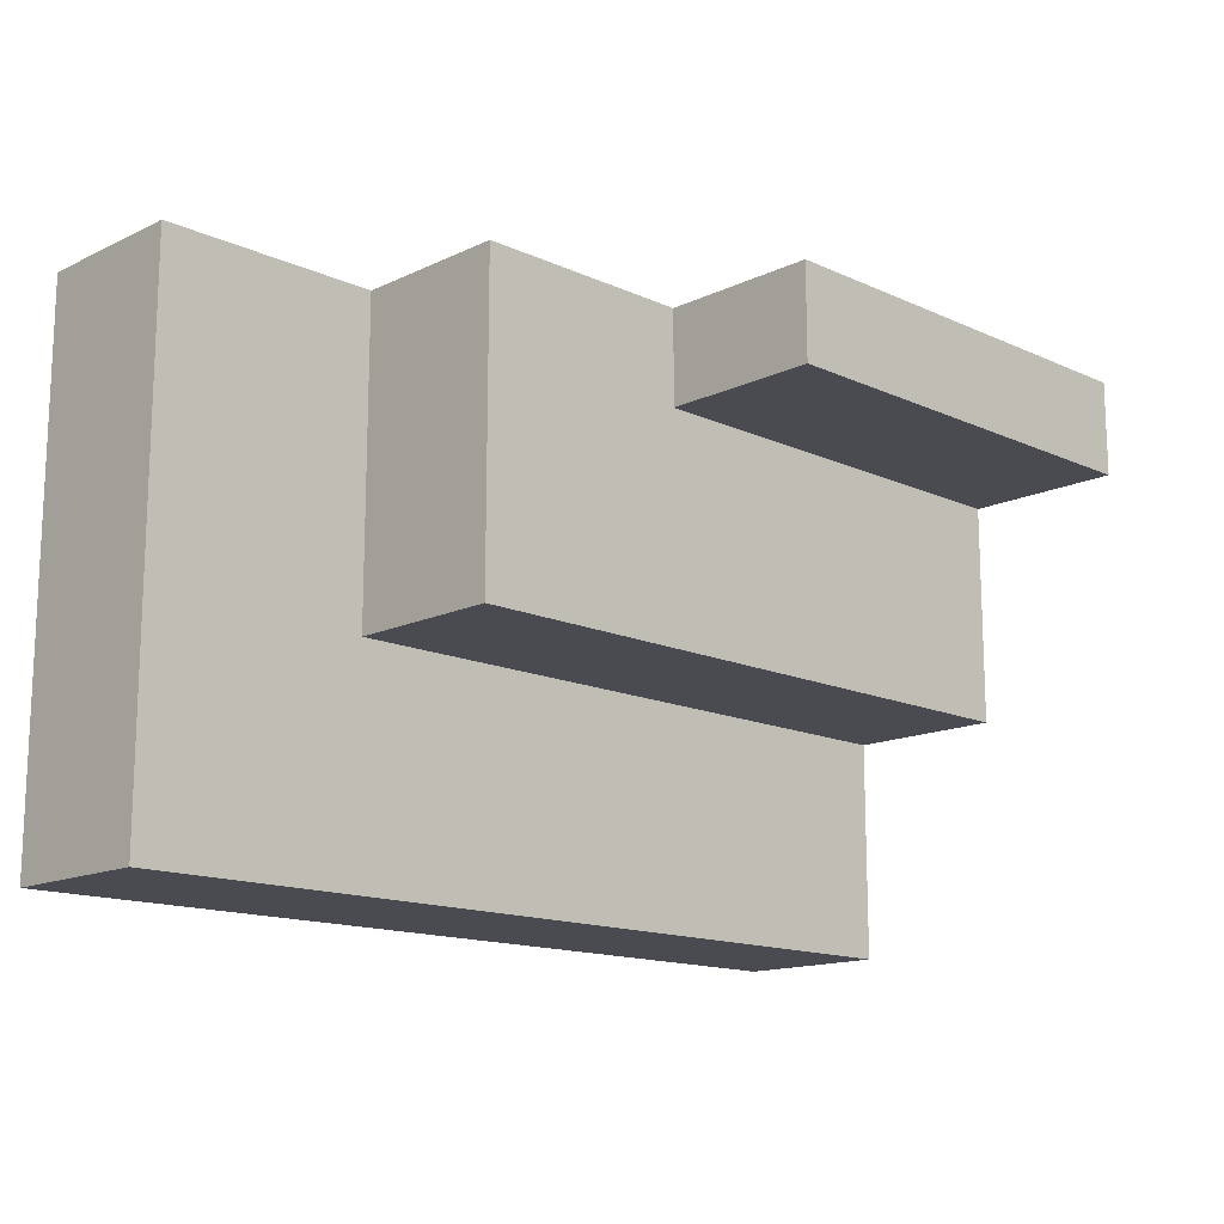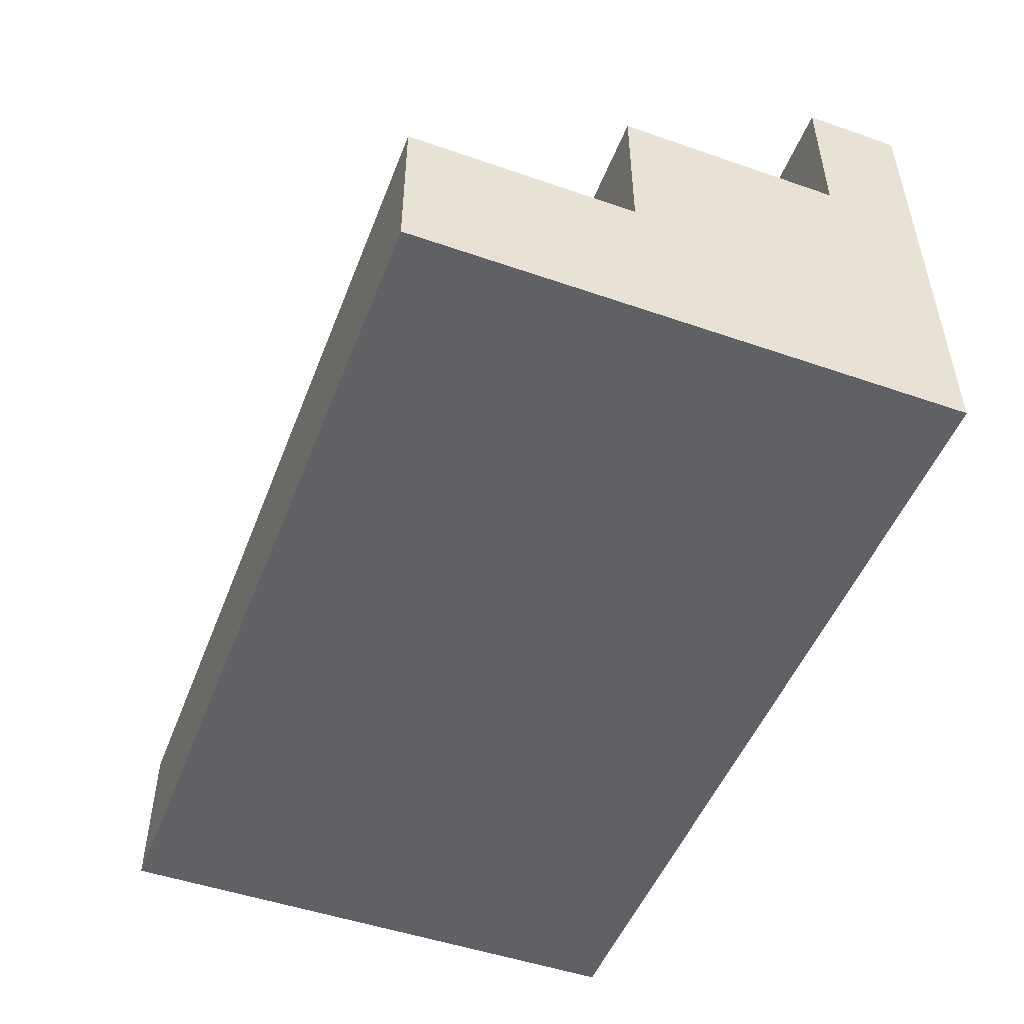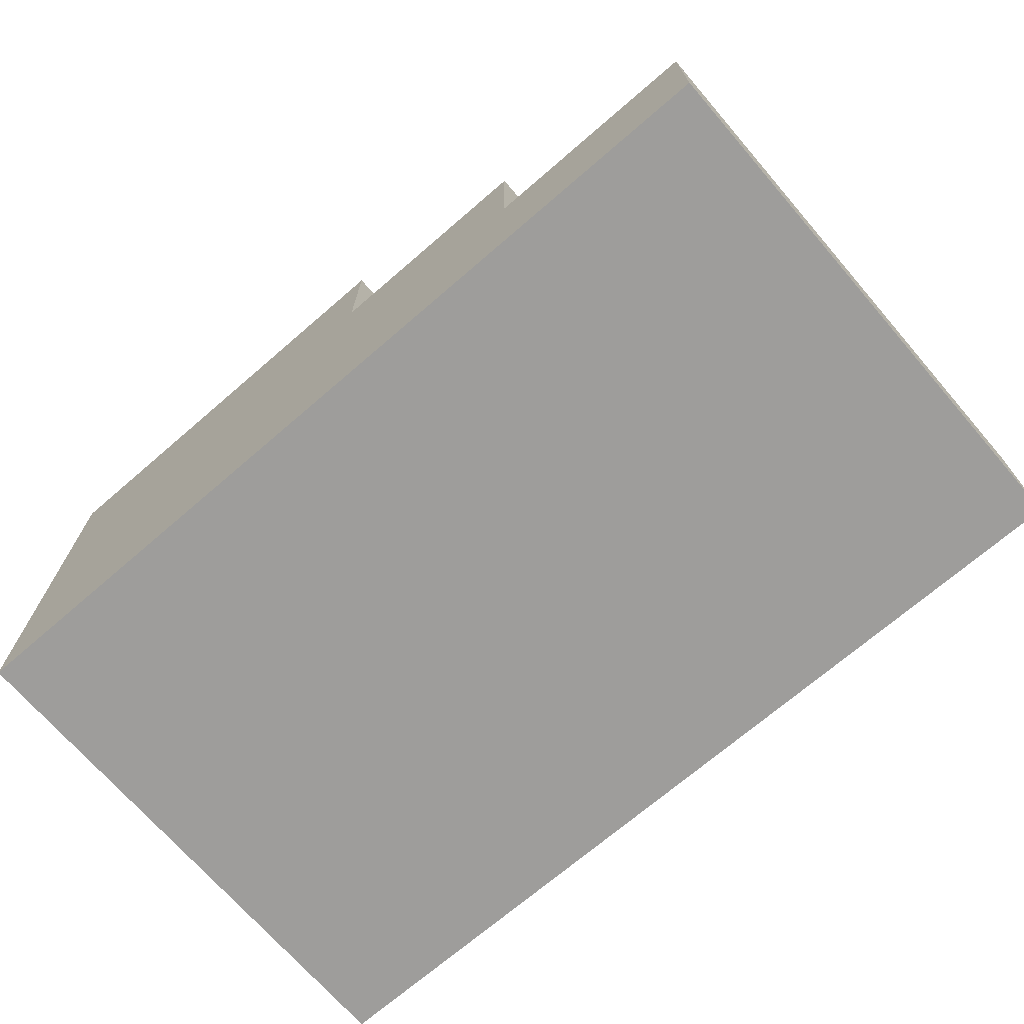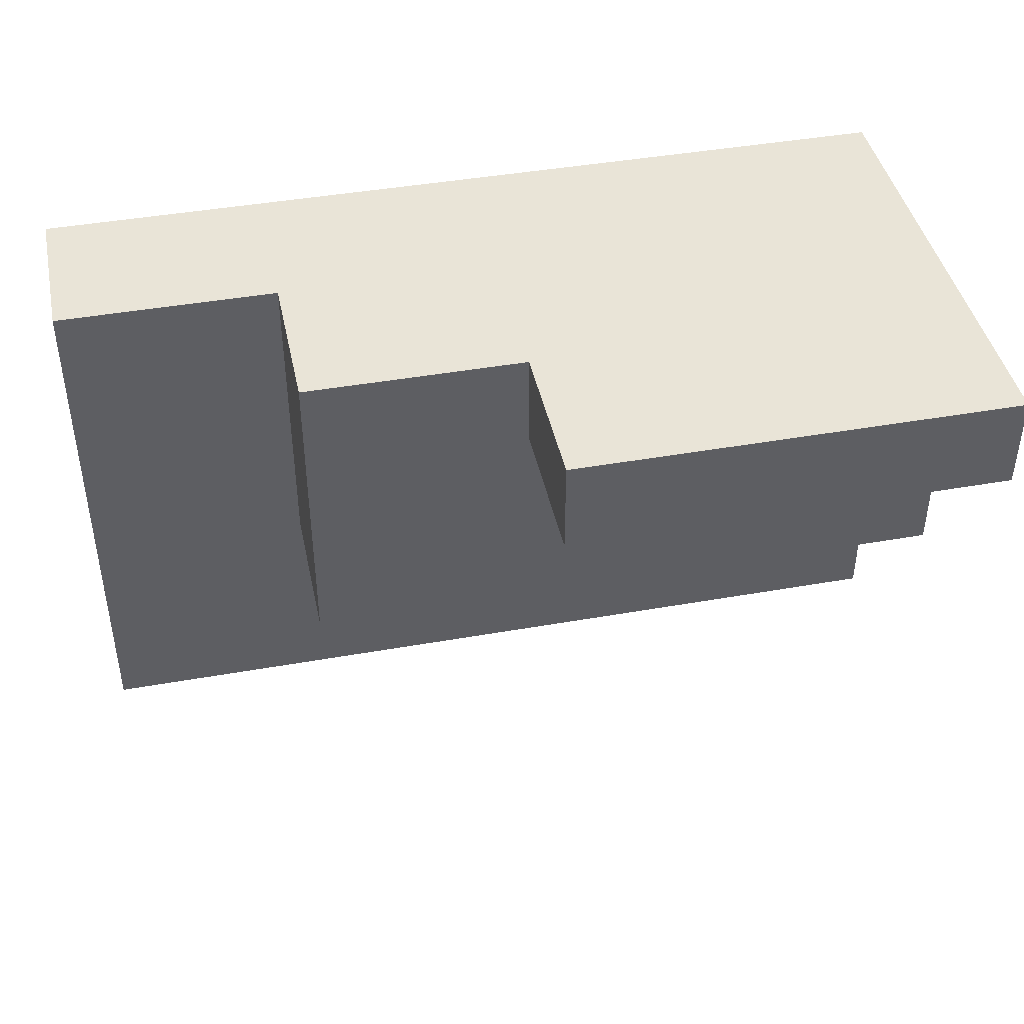
<metadata>
{"format":"obj","ext":"obj","renderer":"f3d","projection":"perspective","resolution":1024,"background":"white","views":[{"elev":-14.6,"azim":135.6,"up":"+Z"},{"elev":-49.7,"azim":-110.9,"up":"+Y"},{"elev":-70.6,"azim":40.8,"up":"+Y"},{"elev":43.1,"azim":168.1,"up":"+Z"}]}
</metadata>
<code>
o
v 0 2 0
v 0 2 -1.6
v 0 2 -1.7
v 0 2.4 -0.9
v 0 2.4 -1.6
v 0 2.5 -1
v 0 2.5 -1.7
v 0 2.9 -0.2
v 0 2.9 -0.9
v 0 3 -0.3
v 0 3 -1
v 0 3.4 0
v 0 3.4 -0.2
v 0 3.5 0
v 0 3.5 -0.3
v 1.4 3 0
v 1.4 3 -0.2
v 1.4 3 -0.3
v 1.4 3.2 -0.1
v 1.4 3.2 -0.2
v 1.4 3.3 0
v 1.4 3.3 -0.1
v 1.4 3.3 -0.2
v 1.4 3.4 0
v 1.4 3.4 -0.1
v 1.4 3.4 -0.2
v 1.4 3.5 0
v 1.4 3.5 -0.3
v 2.1 2.5 0
v 2.1 2.5 -0.5
v 2.1 2.5 -0.7
v 2.1 2.5 -0.8
v 2.1 2.5 -0.9
v 2.1 2.5 -1
v 2.1 2.6 -0.1
v 2.1 2.6 -0.2
v 2.1 2.6 -0.6
v 2.1 2.6 -0.7
v 2.1 2.6 -0.8
v 2.1 2.6 -0.9
v 2.1 2.7 -0.1
v 2.1 2.7 -0.2
v 2.1 2.7 -0.3
v 2.1 2.7 -0.5
v 2.1 2.7 -0.6
v 2.1 2.8 -0.2
v 2.1 2.8 -0.3
v 2.1 2.8 -0.5
v 2.1 2.8 -0.6
v 2.1 2.9 0
v 2.1 2.9 -0.6
v 2.1 2.9 -0.7
v 2.1 2.9 -0.9
v 2.1 3 0
v 2.1 3 -1
v 2.8 2 0
v 2.8 2 -1.1
v 2.8 2 -1.2
v 2.8 2 -1.6
v 2.8 2 -1.7
v 2.8 2.1 -1.1
v 2.8 2.1 -1.2
v 2.8 2.1 -1.3
v 2.8 2.1 -1.4
v 2.8 2.2 -0.3
v 2.8 2.2 -0.4
v 2.8 2.2 -0.6
v 2.8 2.2 -0.7
v 2.8 2.2 -1.1
v 2.8 2.2 -1.2
v 2.8 2.2 -1.3
v 2.8 2.2 -1.4
v 2.8 2.3 -0.3
v 2.8 2.3 -0.4
v 2.8 2.3 -0.7
v 2.8 2.3 -0.8
v 2.8 2.3 -1.1
v 2.8 2.3 -1.2
v 2.8 2.4 0
v 2.8 2.4 -0.6
v 2.8 2.4 -0.8
v 2.8 2.4 -1.6
v 2.8 2.5 0
v 2.8 2.5 -1.7
v 0 2 0
v 0 3.4 0
v 0 3.5 0
v 0.1 3.4 0
v 0.1 3.5 0
v 1.3 3.3 0
v 1.3 3.4 0
v 1.3 3.5 0
v 1.4 3 0
v 1.4 3.3 0
v 1.4 3.4 0
v 1.4 3.5 0
v 2 2.9 0
v 2 3 0
v 2.1 2.5 0
v 2.1 2.9 0
v 2.1 3 0
v 2.2 2.4 0
v 2.2 2.5 0
v 2.3 2.4 0
v 2.3 2.5 0
v 2.7 2.4 0
v 2.7 2.5 0
v 2.8 2 0
v 2.8 2.4 0
v 2.8 2.5 0
v 0 3 -0.3
v 0 3.5 -0.3
v 0.1 3 -0.3
v 0.1 3.4 -0.3
v 0.2 3 -0.3
v 0.2 3.2 -0.3
v 0.2 3.3 -0.3
v 0.3 3 -0.3
v 0.3 3.2 -0.3
v 0.3 3.3 -0.3
v 0.4 3 -0.3
v 0.4 3.1 -0.3
v 0.5 3 -0.3
v 0.5 3.1 -0.3
v 0.6 3.2 -0.3
v 0.6 3.3 -0.3
v 0.7 3.2 -0.3
v 0.7 3.3 -0.3
v 0.8 3.2 -0.3
v 0.8 3.4 -0.3
v 0.9 3.3 -0.3
v 0.9 3.4 -0.3
v 1 3 -0.3
v 1 3.1 -0.3
v 1 3.2 -0.3
v 1 3.3 -0.3
v 1.1 3 -0.3
v 1.1 3.1 -0.3
v 1.1 3.3 -0.3
v 1.1 3.4 -0.3
v 1.2 3 -0.3
v 1.2 3.3 -0.3
v 1.2 3.4 -0.3
v 1.3 3 -0.3
v 1.3 3.4 -0.3
v 1.4 3 -0.3
v 1.4 3.5 -0.3
v 0 2.5 -1
v 0 3 -1
v 0.1 2.5 -1
v 0.1 2.9 -1
v 0.4 2.6 -1
v 0.4 2.7 -1
v 0.5 2.6 -1
v 0.5 2.7 -1
v 0.7 2.5 -1
v 0.8 2.5 -1
v 0.8 2.6 -1
v 0.8 2.8 -1
v 0.9 2.6 -1
v 0.9 2.7 -1
v 1 2.7 -1
v 1 2.8 -1
v 1.1 2.5 -1
v 1.1 2.7 -1
v 1.3 2.5 -1
v 1.3 2.7 -1
v 1.5 2.6 -1
v 1.5 2.7 -1
v 1.6 2.6 -1
v 1.6 2.7 -1
v 2 2.5 -1
v 2 2.9 -1
v 2.1 2.5 -1
v 2.1 3 -1
v 0 2 -1.7
v 0 2.5 -1.7
v 0.1 2 -1.7
v 0.1 2.4 -1.7
v 0.3 2.2 -1.7
v 0.3 2.3 -1.7
v 0.4 2.2 -1.7
v 0.4 2.3 -1.7
v 0.6 2.2 -1.7
v 0.6 2.3 -1.7
v 0.7 2 -1.7
v 0.7 2.1 -1.7
v 0.7 2.2 -1.7
v 0.7 2.3 -1.7
v 0.8 2.3 -1.7
v 0.8 2.4 -1.7
v 0.9 2 -1.7
v 0.9 2.1 -1.7
v 0.9 2.3 -1.7
v 0.9 2.4 -1.7
v 1.9 2.2 -1.7
v 1.9 2.3 -1.7
v 2 2.2 -1.7
v 2 2.3 -1.7
v 2.1 2.1 -1.7
v 2.1 2.2 -1.7
v 2.2 2.1 -1.7
v 2.2 2.2 -1.7
v 2.3 2 -1.7
v 2.3 2.1 -1.7
v 2.4 2 -1.7
v 2.4 2.1 -1.7
v 2.4 2.2 -1.7
v 2.5 2.1 -1.7
v 2.5 2.2 -1.7
v 2.7 2 -1.7
v 2.7 2.4 -1.7
v 2.8 2 -1.7
v 2.8 2.5 -1.7
v 0 2 0
v 2.8 2 0
v 2.7 2 -1.1
v 2.8 2 -1.1
v 2.7 2 -1.2
v 2.8 2 -1.2
v 0 2 -1.6
v 0.1 2 -1.6
v 0.7 2 -1.6
v 0.9 2 -1.6
v 2.3 2 -1.6
v 2.4 2 -1.6
v 2.7 2 -1.6
v 2.8 2 -1.6
v 0 2 -1.7
v 0.1 2 -1.7
v 0.7 2 -1.7
v 0.9 2 -1.7
v 2.3 2 -1.7
v 2.4 2 -1.7
v 2.7 2 -1.7
v 2.8 2 -1.7
v 2.1 2.5 0
v 2.2 2.5 0
v 2.3 2.5 0
v 2.7 2.5 0
v 2.8 2.5 0
v 2.2 2.5 -0.1
v 2.3 2.5 -0.1
v 2.4 2.5 -0.1
v 2.6 2.5 -0.1
v 2.4 2.5 -0.2
v 2.6 2.5 -0.2
v 2.1 2.5 -0.5
v 2.2 2.5 -0.5
v 2.1 2.5 -0.7
v 2.2 2.5 -0.7
v 2.1 2.5 -0.8
v 2.1 2.5 -0.9
v 0 2.5 -1
v 0.1 2.5 -1
v 0.7 2.5 -1
v 0.8 2.5 -1
v 1.1 2.5 -1
v 1.3 2.5 -1
v 2 2.5 -1
v 2.1 2.5 -1
v 0.7 2.5 -1.1
v 0.8 2.5 -1.1
v 0.2 2.5 -1.2
v 0.3 2.5 -1.2
v 0.7 2.5 -1.2
v 0.8 2.5 -1.2
v 1.4 2.5 -1.2
v 1.6 2.5 -1.2
v 2.1 2.5 -1.2
v 2.2 2.5 -1.2
v 0.2 2.5 -1.3
v 0.3 2.5 -1.3
v 0.7 2.5 -1.3
v 0.8 2.5 -1.3
v 1.4 2.5 -1.3
v 1.6 2.5 -1.3
v 1.7 2.5 -1.3
v 1.9 2.5 -1.3
v 2.2 2.5 -1.3
v 2.3 2.5 -1.3
v 0.5 2.5 -1.4
v 0.6 2.5 -1.4
v 2.1 2.5 -1.4
v 2.3 2.5 -1.4
v 2.4 2.5 -1.4
v 1.7 2.5 -1.5
v 1.9 2.5 -1.5
v 2.3 2.5 -1.5
v 2.4 2.5 -1.5
v 0.1 2.5 -1.6
v 0.5 2.5 -1.6
v 0.6 2.5 -1.6
v 2.7 2.5 -1.6
v 0 2.5 -1.7
v 2.8 2.5 -1.7
v 1.4 3 0
v 2 3 0
v 2.1 3 0
v 1.6 3 -0.1
v 1.7 3 -0.1
v 1.4 3 -0.2
v 1.6 3 -0.2
v 1.7 3 -0.2
v 0 3 -0.3
v 0.1 3 -0.3
v 0.2 3 -0.3
v 0.3 3 -0.3
v 0.4 3 -0.3
v 0.5 3 -0.3
v 1 3 -0.3
v 1.1 3 -0.3
v 1.2 3 -0.3
v 1.3 3 -0.3
v 1.4 3 -0.3
v 0.2 3 -0.4
v 0.3 3 -0.4
v 0.6 3 -0.4
v 0.8 3 -0.4
v 0.9 3 -0.4
v 1 3 -0.4
v 1.2 3 -0.4
v 1.3 3 -0.4
v 0.5 3 -0.5
v 0.6 3 -0.5
v 0.7 3 -0.5
v 0.9 3 -0.5
v 1 3 -0.5
v 1.8 3 -0.5
v 1.9 3 -0.5
v 0.3 3 -0.6
v 0.5 3 -0.6
v 0.6 3 -0.6
v 0.7 3 -0.6
v 0.8 3 -0.6
v 0.9 3 -0.6
v 1.8 3 -0.6
v 1.9 3 -0.6
v 0.2 3 -0.7
v 0.3 3 -0.7
v 0.5 3 -0.7
v 0.8 3 -0.7
v 0.9 3 -0.7
v 1.8 3 -0.7
v 1.9 3 -0.7
v 0.2 3 -0.8
v 0.3 3 -0.8
v 1.7 3 -0.8
v 1.8 3 -0.8
v 1.9 3 -0.8
v 2 3 -0.8
v 0.1 3 -0.9
v 1.7 3 -0.9
v 2 3 -0.9
v 0 3 -1
v 2.1 3 -1
v 0 3.5 0
v 0.1 3.5 0
v 1.3 3.5 0
v 1.4 3.5 0
v 1.1 3.5 -0.1
v 1.2 3.5 -0.1
v 0.1 3.5 -0.2
v 1.1 3.5 -0.2
v 1.2 3.5 -0.2
v 1.3 3.5 -0.2
v 0 3.5 -0.3
v 1.4 3.5 -0.3
f 4 2 1
f 5 3 2
f 5 2 4
f 6 5 4
f 7 3 5
f 7 5 6
f 8 4 1
f 9 6 4
f 9 4 8
f 10 9 8
f 11 6 9
f 11 9 10
f 12 8 1
f 13 10 8
f 13 8 12
f 14 13 12
f 15 10 13
f 15 13 14
f 16 17 19
f 17 18 20
f 19 17 20
f 16 19 21
f 19 20 22
f 21 19 22
f 20 18 23
f 22 20 23
f 21 22 24
f 22 23 25
f 24 22 25
f 23 18 26
f 25 23 26
f 24 25 27
f 25 26 27
f 26 18 28
f 27 26 28
f 29 30 35
f 30 31 35
f 31 32 35
f 35 32 36
f 36 32 37
f 37 32 38
f 32 33 39
f 38 32 39
f 33 34 40
f 39 33 40
f 29 35 41
f 35 36 41
f 36 37 42
f 41 36 42
f 42 37 43
f 43 37 44
f 37 38 45
f 44 37 45
f 41 42 46
f 42 43 46
f 43 44 47
f 46 43 47
f 44 45 48
f 47 44 48
f 45 38 49
f 48 45 49
f 41 46 50
f 29 41 50
f 48 49 50
f 46 47 50
f 47 48 50
f 49 38 51
f 50 49 51
f 38 39 52
f 51 38 52
f 39 40 52
f 40 34 53
f 52 40 53
f 50 51 54
f 51 52 54
f 52 53 54
f 53 34 55
f 54 53 55
f 56 57 61
f 57 58 61
f 58 59 62
f 61 58 62
f 62 59 63
f 63 59 64
f 56 61 65
f 61 62 65
f 62 63 65
f 65 63 66
f 66 63 67
f 67 63 68
f 68 63 69
f 69 63 70
f 63 64 71
f 70 63 71
f 64 59 72
f 71 64 72
f 56 65 73
f 65 66 73
f 66 67 74
f 73 66 74
f 67 68 75
f 68 69 75
f 75 69 76
f 69 70 77
f 76 69 77
f 70 71 78
f 77 70 78
f 71 72 78
f 56 73 79
f 73 74 79
f 75 76 80
f 79 74 80
f 67 75 80
f 74 67 80
f 76 77 81
f 80 76 81
f 77 78 81
f 59 60 82
f 81 78 82
f 72 59 82
f 78 72 82
f 80 81 83
f 79 80 83
f 81 82 83
f 82 60 84
f 83 82 84
f 88 86 85
f 88 87 86
f 89 87 88
f 90 88 85
f 90 89 88
f 91 89 90
f 92 89 91
f 93 90 85
f 94 91 90
f 94 90 93
f 95 92 91
f 95 91 94
f 96 92 95
f 97 93 85
f 98 93 97
f 99 97 85
f 100 98 97
f 100 97 99
f 101 98 100
f 102 99 85
f 103 99 102
f 104 102 85
f 104 103 102
f 105 103 104
f 106 104 85
f 106 105 104
f 107 105 106
f 108 106 85
f 109 107 106
f 109 106 108
f 110 107 109
f 111 112 113
f 113 112 114
f 113 114 115
f 115 114 116
f 116 114 117
f 115 116 118
f 116 117 119
f 118 116 119
f 117 114 120
f 119 117 120
f 118 119 121
f 119 120 121
f 121 120 122
f 121 122 123
f 122 120 124
f 123 122 124
f 123 124 125
f 124 120 125
f 120 114 126
f 125 120 126
f 123 125 127
f 125 126 127
f 126 114 128
f 127 126 128
f 123 127 129
f 127 128 129
f 114 112 130
f 129 128 130
f 128 114 130
f 129 130 131
f 130 112 132
f 131 130 132
f 123 129 133
f 133 129 134
f 129 131 135
f 134 129 135
f 131 132 136
f 135 131 136
f 133 134 137
f 134 135 138
f 137 134 138
f 135 136 138
f 136 132 139
f 138 136 139
f 132 112 140
f 139 132 140
f 138 139 141
f 137 138 141
f 139 140 142
f 141 139 142
f 140 112 143
f 142 140 143
f 141 142 144
f 142 143 144
f 143 112 145
f 144 143 145
f 144 145 146
f 145 112 147
f 146 145 147
f 148 149 150
f 150 149 151
f 150 151 152
f 152 151 153
f 150 152 154
f 152 153 154
f 153 151 155
f 154 153 155
f 150 154 156
f 154 155 156
f 156 155 157
f 157 155 158
f 155 151 159
f 158 155 159
f 157 158 160
f 158 159 160
f 160 159 161
f 160 161 162
f 161 159 162
f 159 151 163
f 162 159 163
f 160 162 164
f 157 160 164
f 162 163 164
f 164 163 165
f 164 165 166
f 165 163 167
f 166 165 167
f 166 167 168
f 167 163 169
f 168 167 169
f 166 168 170
f 168 169 170
f 169 163 171
f 170 169 171
f 166 170 172
f 170 171 172
f 151 149 173
f 172 171 173
f 163 151 173
f 171 163 173
f 172 173 174
f 173 149 175
f 174 173 175
f 176 177 178
f 178 177 179
f 178 179 180
f 180 179 181
f 178 180 182
f 180 181 182
f 181 179 183
f 182 181 183
f 178 182 184
f 182 183 184
f 183 179 185
f 184 183 185
f 178 184 186
f 186 184 187
f 184 185 188
f 187 184 188
f 185 179 189
f 188 185 189
f 187 188 190
f 189 179 190
f 188 189 190
f 179 177 191
f 190 179 191
f 186 187 192
f 187 190 193
f 192 187 193
f 190 191 194
f 193 190 194
f 191 177 195
f 194 191 195
f 193 194 196
f 192 193 196
f 194 195 196
f 196 195 197
f 192 196 198
f 196 197 198
f 197 195 199
f 198 197 199
f 192 198 200
f 198 199 200
f 200 199 201
f 192 200 202
f 200 201 202
f 201 199 203
f 202 201 203
f 192 202 204
f 202 203 204
f 204 203 205
f 204 205 206
f 205 203 207
f 206 205 207
f 203 199 208
f 207 203 208
f 206 207 209
f 207 208 209
f 208 199 210
f 209 208 210
f 206 209 211
f 209 210 211
f 195 177 212
f 211 210 212
f 199 195 212
f 210 199 212
f 211 212 213
f 212 177 214
f 213 212 214
f 217 216 215
f 218 216 217
f 219 217 215
f 219 218 217
f 220 218 219
f 221 219 215
f 221 220 219
f 222 220 221
f 223 220 222
f 224 220 223
f 225 220 224
f 226 220 225
f 227 220 226
f 228 220 227
f 229 222 221
f 230 223 222
f 230 222 229
f 231 224 223
f 231 223 230
f 232 225 224
f 232 224 231
f 233 226 225
f 233 225 232
f 234 227 226
f 234 226 233
f 235 228 227
f 235 227 234
f 236 228 235
f 237 238 242
f 238 239 242
f 239 240 243
f 242 239 243
f 243 240 244
f 244 240 245
f 242 243 246
f 243 244 246
f 244 245 246
f 245 240 247
f 246 245 247
f 237 242 248
f 242 246 248
f 246 247 248
f 248 247 249
f 248 249 250
f 249 247 251
f 250 249 251
f 250 251 252
f 252 251 253
f 253 251 261
f 255 256 262
f 256 257 262
f 259 260 263
f 262 257 263
f 260 261 263
f 257 258 263
f 258 259 263
f 255 262 264
f 262 263 264
f 264 263 265
f 265 263 266
f 263 261 267
f 266 263 267
f 267 261 268
f 268 261 269
f 261 251 270
f 269 261 270
f 251 247 271
f 270 251 271
f 255 264 272
f 264 265 272
f 265 266 273
f 272 265 273
f 266 267 274
f 273 266 274
f 267 268 275
f 274 267 275
f 268 269 276
f 275 268 276
f 269 270 277
f 276 269 277
f 277 270 278
f 278 270 279
f 271 247 280
f 270 271 280
f 280 247 281
f 275 276 282
f 274 275 282
f 272 273 282
f 273 274 282
f 277 278 282
f 276 277 282
f 282 278 283
f 280 281 284
f 279 270 284
f 270 280 284
f 281 247 285
f 284 281 285
f 285 247 286
f 283 278 287
f 278 279 287
f 279 284 288
f 287 279 288
f 284 285 288
f 285 286 289
f 288 285 289
f 286 247 290
f 289 286 290
f 255 272 291
f 254 255 291
f 272 282 291
f 282 283 292
f 291 282 292
f 283 287 293
f 292 283 293
f 289 290 293
f 287 288 293
f 288 289 293
f 240 241 294
f 293 290 294
f 247 240 294
f 290 247 294
f 292 293 295
f 291 292 295
f 293 294 295
f 254 291 295
f 294 241 296
f 295 294 296
f 297 298 300
f 300 298 301
f 297 300 302
f 300 301 303
f 302 300 303
f 301 298 304
f 303 301 304
f 302 303 315
f 303 304 315
f 306 307 316
f 307 308 316
f 312 313 317
f 316 308 317
f 308 309 317
f 309 310 317
f 311 312 317
f 310 311 317
f 317 313 318
f 318 313 319
f 319 313 320
f 320 313 321
f 313 314 322
f 321 313 322
f 314 315 323
f 322 314 323
f 316 317 324
f 317 318 324
f 318 319 325
f 324 318 325
f 325 319 326
f 320 321 327
f 319 320 327
f 321 322 328
f 327 321 328
f 322 323 328
f 304 298 329
f 328 323 329
f 315 304 329
f 323 315 329
f 329 298 330
f 316 324 331
f 324 325 332
f 331 324 332
f 325 326 333
f 332 325 333
f 326 319 334
f 333 326 334
f 327 328 335
f 334 319 335
f 319 327 335
f 328 329 335
f 335 329 336
f 329 330 337
f 336 329 337
f 330 298 338
f 337 330 338
f 306 316 339
f 316 331 339
f 331 332 340
f 339 331 340
f 332 333 341
f 340 332 341
f 333 334 341
f 334 335 341
f 335 336 342
f 341 335 342
f 337 338 343
f 342 336 343
f 336 337 343
f 343 338 344
f 338 298 345
f 344 338 345
f 339 340 346
f 306 339 346
f 343 344 347
f 346 340 347
f 341 342 347
f 342 343 347
f 340 341 347
f 347 344 348
f 344 345 349
f 348 344 349
f 345 298 350
f 349 345 350
f 298 299 351
f 350 298 351
f 306 346 352
f 305 306 352
f 347 348 352
f 346 347 352
f 349 350 353
f 352 348 353
f 348 349 353
f 350 351 353
f 351 299 354
f 353 351 354
f 305 352 355
f 352 353 355
f 353 354 355
f 354 299 356
f 355 354 356
f 358 359 361
f 361 359 362
f 357 358 363
f 358 361 363
f 361 362 364
f 363 361 364
f 362 359 365
f 364 362 365
f 359 360 366
f 365 359 366
f 363 364 367
f 364 365 367
f 365 366 367
f 357 363 367
f 366 360 368
f 367 366 368

</code>
